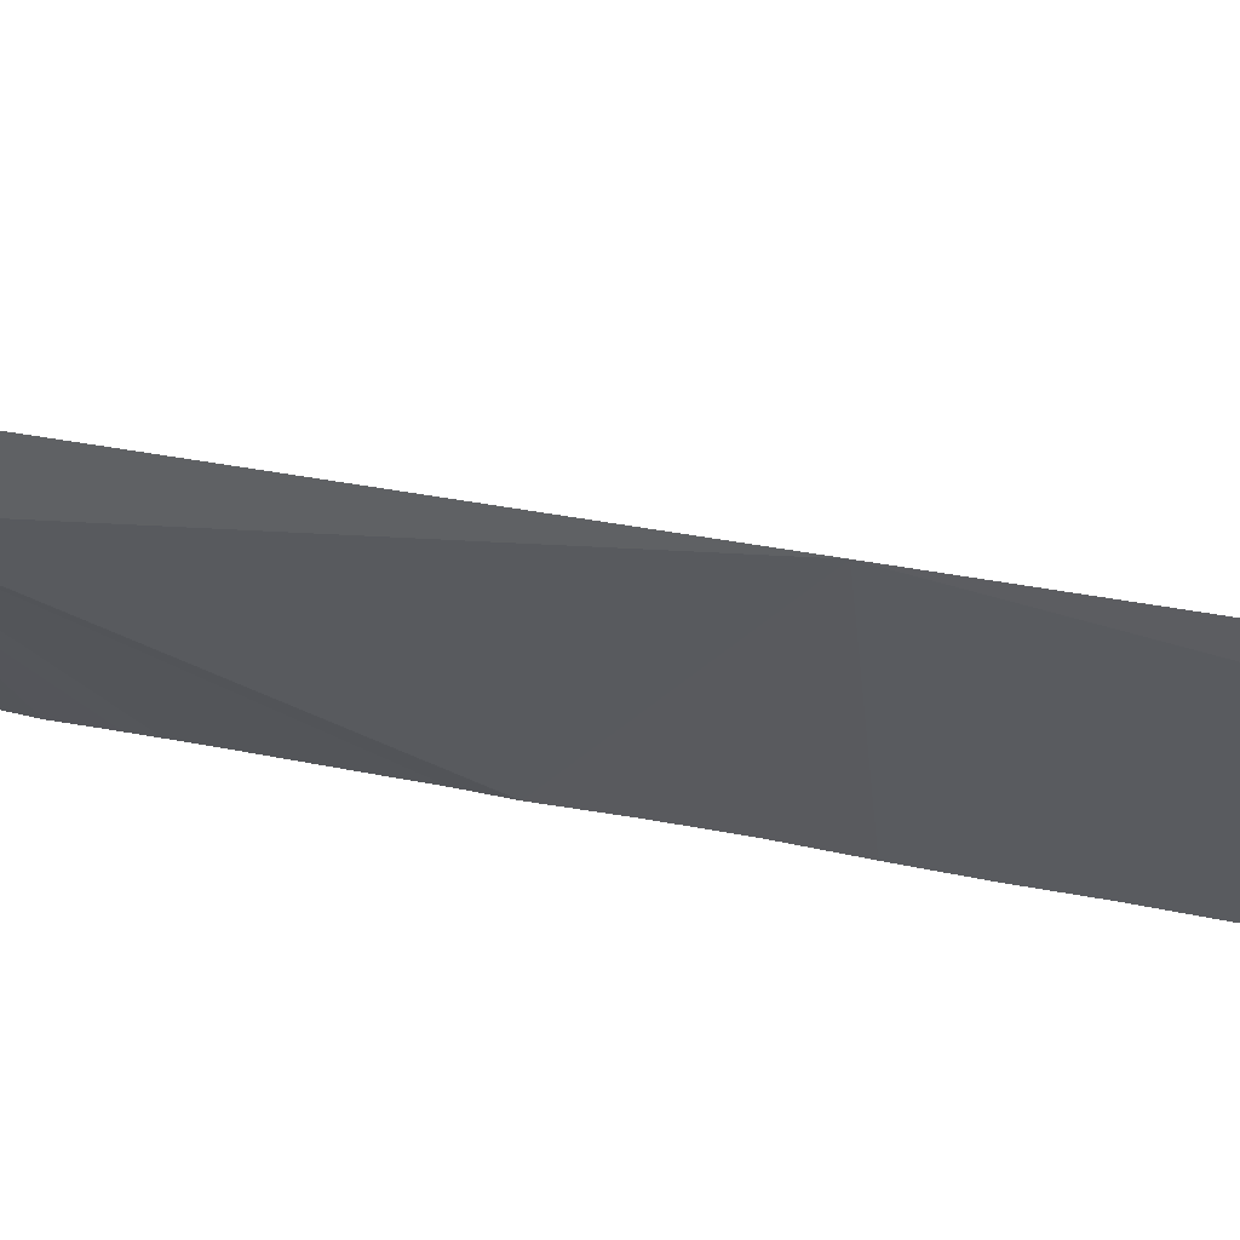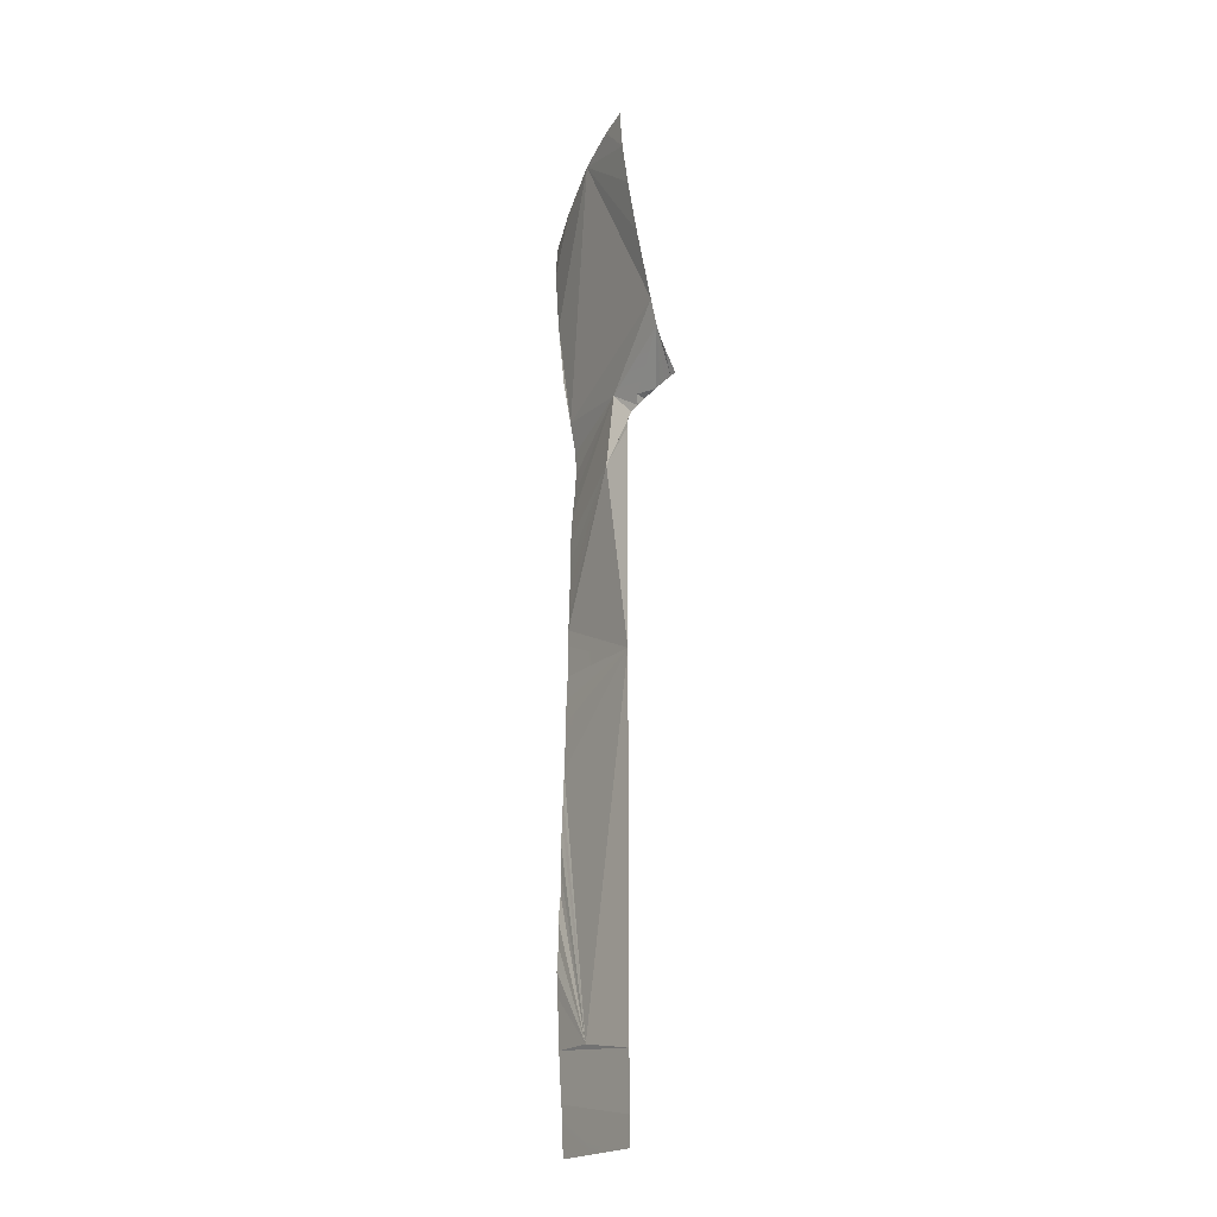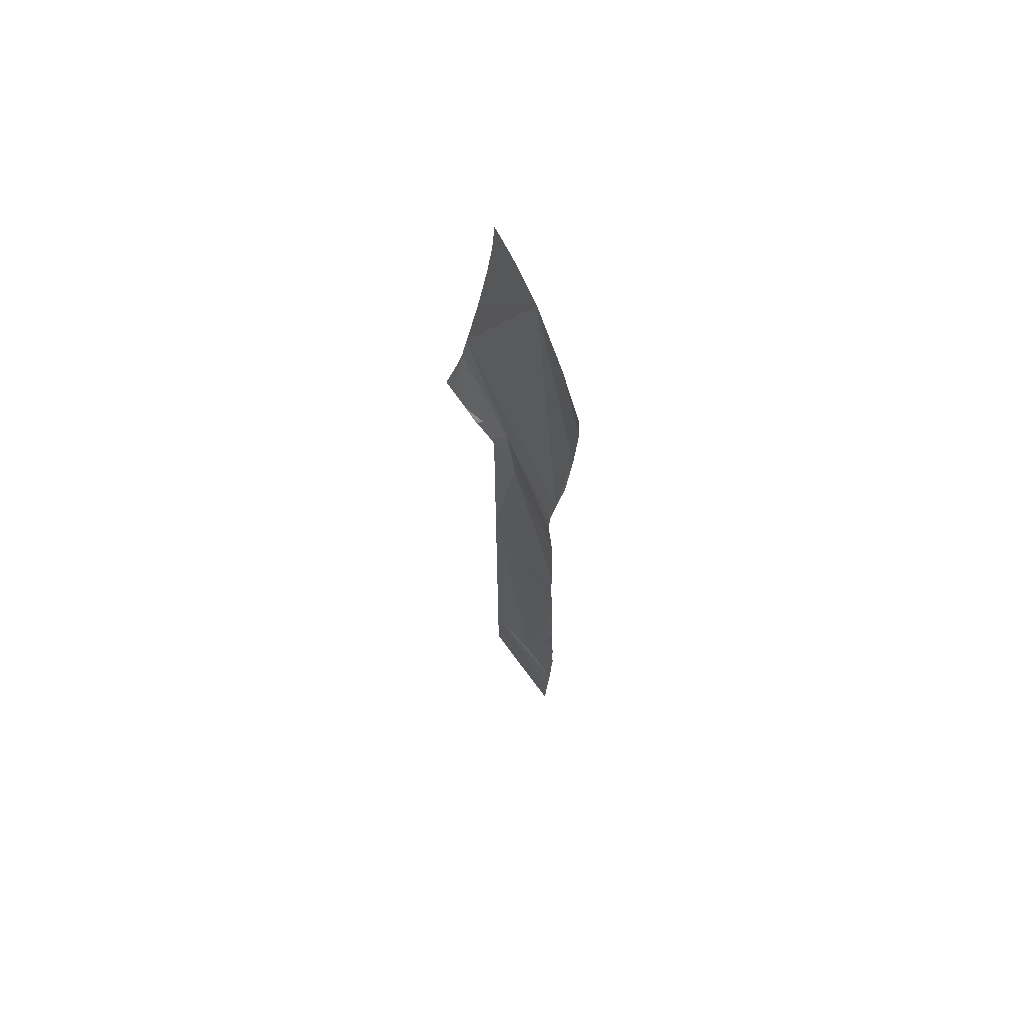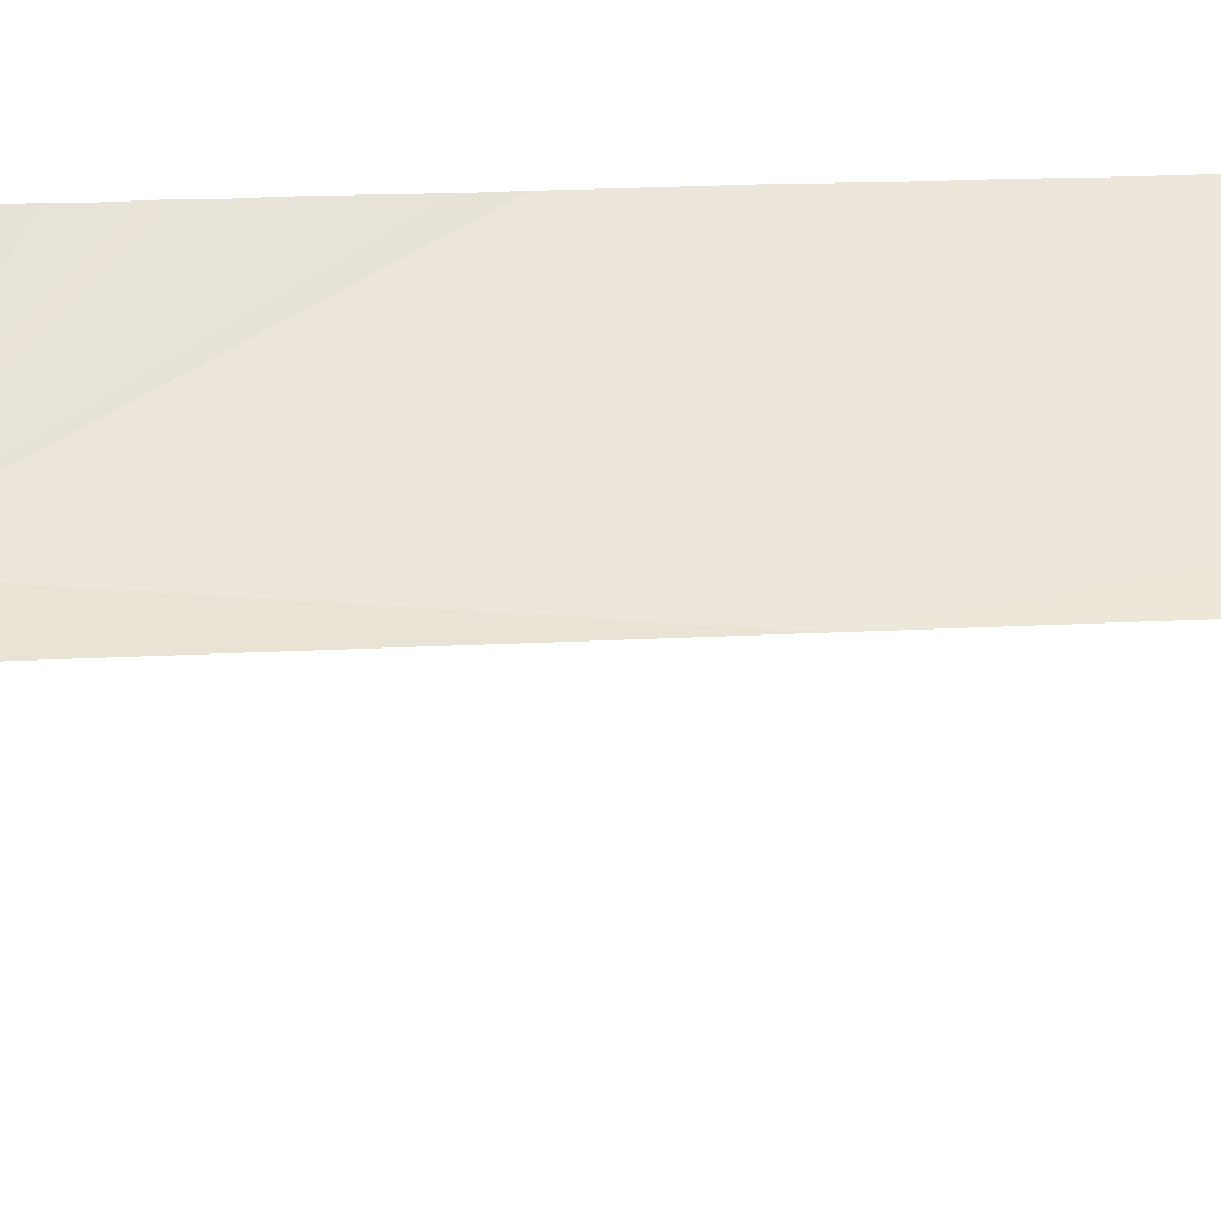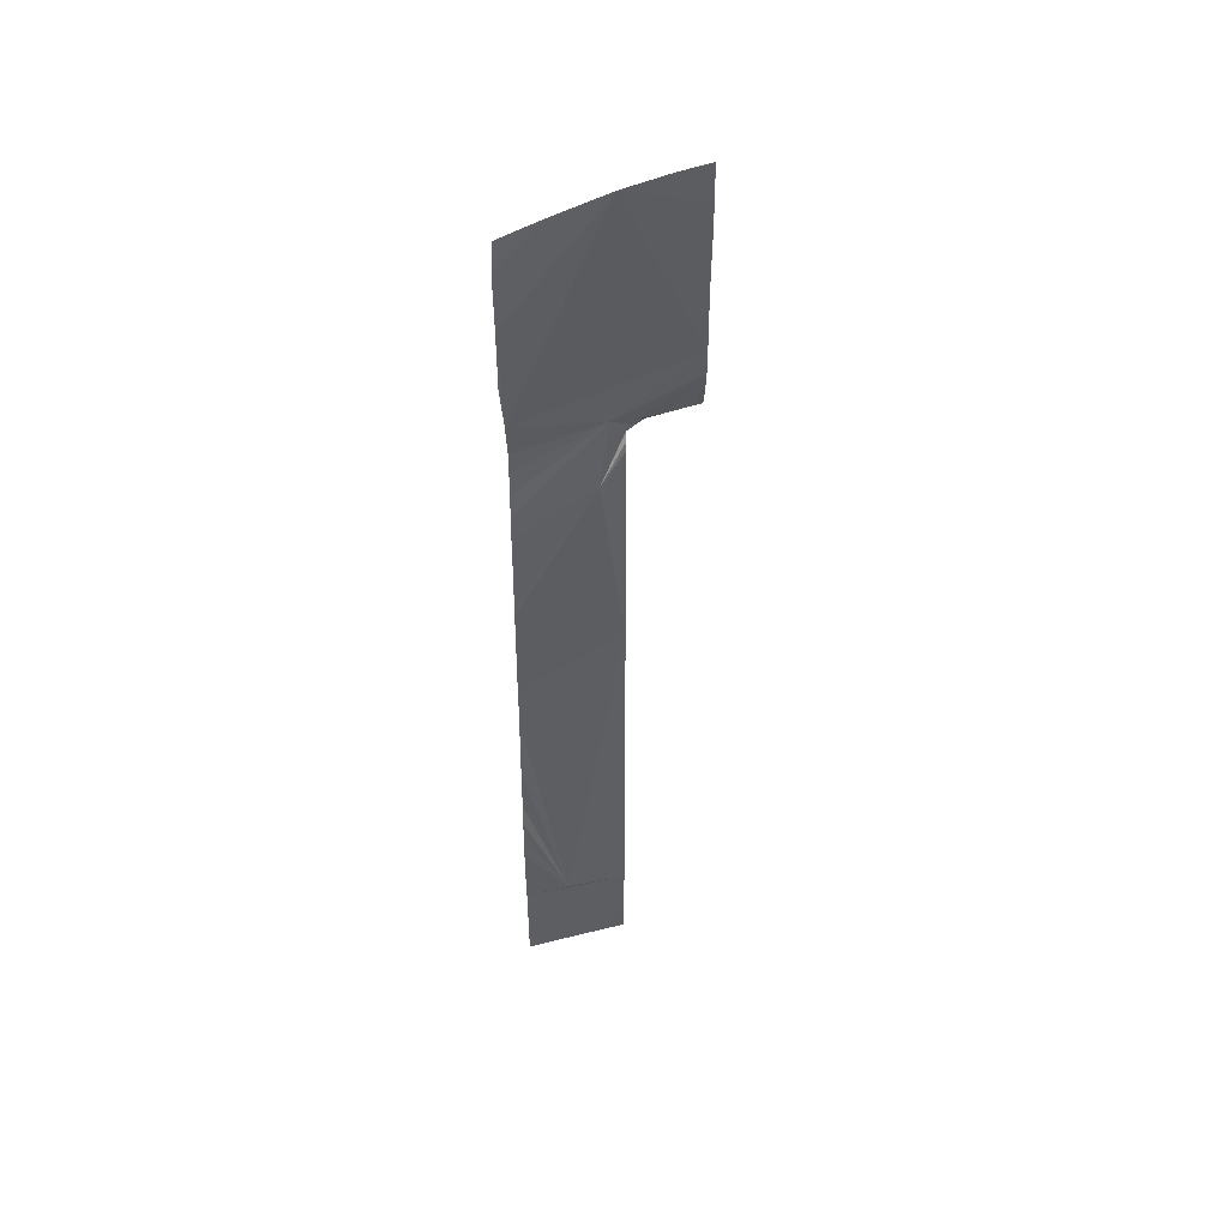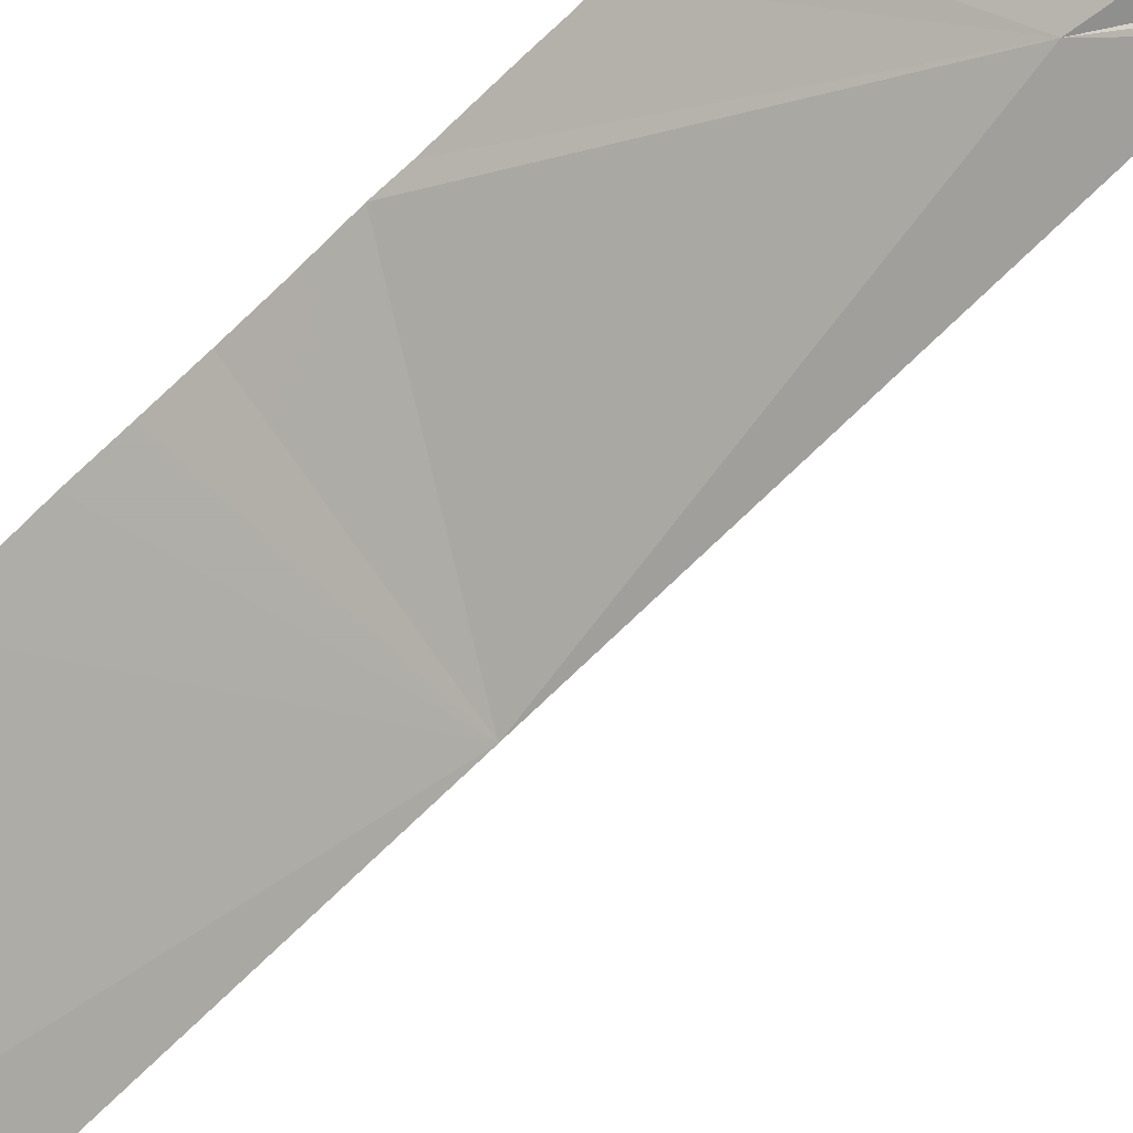
<metadata>
{"format":"obj","ext":"obj","renderer":"f3d","projection":"perspective","resolution":1024,"background":"white","views":[{"elev":-68.4,"azim":80.8,"up":"+Y"},{"elev":-20.8,"azim":20.7,"up":"+Z"},{"elev":69.2,"azim":-162.3,"up":"+Z"},{"elev":19.4,"azim":84.1,"up":"+Y"},{"elev":44.5,"azim":-52.6,"up":"+Z"},{"elev":-60.7,"azim":-43.1,"up":"+Y"}]}
</metadata>
<code>
o crack_restart_keyway_490
v 0.0735 -0.1131 -0.4725
v 0.07299 -0.1133 -0.4595
v 0.08482 -0.1213 -0.4725
v 0.1472 -0.162 -0.08764
v 0.1466 -0.1739 -0.06144
v 0.1508 -0.1646 -0.08727
v 0.1433 -0.1592 -0.08814
v 0.1311 -0.1499 -0.08987
v 0.1275 -0.1507 -0.08687
v 0.1353 -0.1531 -0.08922
v 0.1265 -0.1478 -0.09183
v 0.1522 -0.169 -0.0808
v 0.1542 -0.1672 -0.08693
v 0.1395 -0.1563 -0.08865
v 0.09593 -0.1294 -0.4725
v 0.1204 -0.1474 -0.1036
v 0.1204 -0.1474 -0.1189
v 0.1066 -0.1417 -0.1207
v 0.1209 -0.1469 -0.09861
v 0.1204 -0.1474 -0.4725
v 0.1082 -0.1384 -0.4725
v 0.1204 -0.1474 -0.4571
v 0.0735 -0.1131 -0.2383
v 0.1204 -0.1474 -0.2265
v 0.07312 -0.1132 -0.2513
v 0.07391 -0.1127 -0.2253
v 0.07268 -0.1137 -0.4464
v 0.07187 -0.114 -0.4334
v 0.1204 -0.1474 -0.4263
v 0.07159 -0.1144 -0.3424
v 0.09131 -0.1292 -0.4205
v 0.07057 -0.1148 -0.3554
v 0.07151 -0.1143 -0.3294
v 0.07145 -0.1145 -0.4204
v 0.07077 -0.1149 -0.3684
v 0.07013 -0.1151 -0.3814
v 0.07304 -0.1134 -0.2643
v 0.07268 -0.1135 -0.2773
v 0.07653 -0.1111 -0.1213
v 0.1116 -0.1439 -0.08203
v 0.07554 -0.1117 -0.1343
v 0.07718 -0.1105 -0.1083
v 0.0768 -0.1109 -0.09584
v 0.07163 -0.1144 -0.3164
v 0.07186 -0.114 -0.3034
v 0.0741 -0.1127 -0.2123
v 0.07405 -0.1127 -0.1993
v 0.1482 -0.1726 -0.06813
v 0.1502 -0.1708 -0.07487
v 0.1222 -0.1456 -0.09401
v 0.1204 -0.1474 -0.1343
v 0.1204 -0.1474 -0.1497
v 0.1204 -0.1474 -0.165
v 0.1204 -0.1474 -0.1804
v 0.1204 -0.1474 -0.1958
v 0.1204 -0.1474 -0.2419
v 0.1204 -0.1474 -0.2573
v 0.1204 -0.1474 -0.2726
v 0.1204 -0.1474 -0.288
v 0.1204 -0.1474 -0.3034
v 0.1204 -0.1474 -0.3187
v 0.1204 -0.1474 -0.3341
v 0.1204 -0.1474 -0.3495
v 0.1204 -0.1474 -0.3649
v 0.1204 -0.1474 -0.3802
v 0.1204 -0.1474 -0.3956
v 0.07419 -0.1119 -0.07732
v 0.1442 -0.1756 -0.04631
v 0.1006 -0.1564 0.05442
v 0.06768 -0.1147 -0.01818
v 0.1204 -0.1474 -0.411
v 0.07093 -0.1146 -0.4074
v 0.07437 -0.1126 -0.1916
v 0.07446 -0.1125 -0.1849
v 0.07484 -0.1123 -0.1665
v 0.07487 -0.1121 -0.1603
v 0.07497 -0.1122 -0.1538
v 0.1204 -0.1474 -0.4417
v 0.1204 -0.1474 -0.2111
v 0.1035 -0.1349 -0.4725
v 0.0724 -0.1139 -0.2904
v 0.07075 -0.1149 -0.3944
v 0.07531 -0.112 -0.1415
v 0.07496 -0.1121 -0.1473
v 0.1307 -0.185 0.06409
v 0.1311 -0.1848 0.05671
v 0.1186 -0.1741 0.06122
v 0.1311 -0.1848 0.05671
v 0.06601 -0.1155 0.01523
v 0.08047 -0.1332 0.04163
v 0.06702 -0.1161 0.03099
v 0.1319 -0.1844 0.04375
v 0.1342 -0.1827 0.02207
v 0.1381 -0.1796 -0.007089
v 0.07466 -0.1123 -0.1733
v 0.07027 -0.1125 -0.0523
v 0.06601 -0.1155 0.01523
v 0.0735 -0.1131 -0.4725
v 0.08482 -0.1213 -0.4725
v 0.07299 -0.1133 -0.4595
v 0.1472 -0.162 -0.08764
v 0.1508 -0.1646 -0.08727
v 0.1466 -0.1739 -0.06144
v 0.1433 -0.1592 -0.08814
v 0.1311 -0.1499 -0.08987
v 0.1353 -0.1531 -0.08922
v 0.1275 -0.1507 -0.08687
v 0.1265 -0.1478 -0.09183
v 0.1542 -0.1672 -0.08693
v 0.1522 -0.169 -0.0808
v 0.1395 -0.1563 -0.08865
v 0.09593 -0.1294 -0.4725
v 0.1204 -0.1474 -0.1036
v 0.1066 -0.1417 -0.1207
v 0.1204 -0.1474 -0.1189
v 0.1209 -0.1469 -0.09861
v 0.1204 -0.1474 -0.4725
v 0.1204 -0.1474 -0.4571
v 0.1082 -0.1384 -0.4725
v 0.0735 -0.1131 -0.2383
v 0.07312 -0.1132 -0.2513
v 0.1204 -0.1474 -0.2265
v 0.07391 -0.1127 -0.2253
v 0.07268 -0.1137 -0.4464
v 0.1204 -0.1474 -0.4263
v 0.07187 -0.114 -0.4334
v 0.07159 -0.1144 -0.3424
v 0.07057 -0.1148 -0.3554
v 0.09131 -0.1292 -0.4205
v 0.07151 -0.1143 -0.3294
v 0.07145 -0.1145 -0.4204
v 0.07077 -0.1149 -0.3684
v 0.07013 -0.1151 -0.3814
v 0.07304 -0.1134 -0.2643
v 0.07268 -0.1135 -0.2773
v 0.07653 -0.1111 -0.1213
v 0.07554 -0.1117 -0.1343
v 0.1116 -0.1439 -0.08203
v 0.07718 -0.1105 -0.1083
v 0.0768 -0.1109 -0.09584
v 0.07163 -0.1144 -0.3164
v 0.07186 -0.114 -0.3034
v 0.0741 -0.1127 -0.2123
v 0.07405 -0.1127 -0.1993
v 0.1482 -0.1726 -0.06813
v 0.1502 -0.1708 -0.07487
v 0.1222 -0.1456 -0.09401
v 0.1204 -0.1474 -0.1343
v 0.1204 -0.1474 -0.1497
v 0.1204 -0.1474 -0.165
v 0.1204 -0.1474 -0.1804
v 0.1204 -0.1474 -0.1958
v 0.1204 -0.1474 -0.2419
v 0.1204 -0.1474 -0.2573
v 0.1204 -0.1474 -0.2726
v 0.1204 -0.1474 -0.288
v 0.1204 -0.1474 -0.3034
v 0.1204 -0.1474 -0.3187
v 0.1204 -0.1474 -0.3341
v 0.1204 -0.1474 -0.3495
v 0.1204 -0.1474 -0.3649
v 0.1204 -0.1474 -0.3802
v 0.1204 -0.1474 -0.3956
v 0.07419 -0.1119 -0.07732
v 0.1442 -0.1756 -0.04631
v 0.06768 -0.1147 -0.01818
v 0.1204 -0.1474 -0.411
v 0.07093 -0.1146 -0.4074
v 0.07446 -0.1125 -0.1849
v 0.07437 -0.1126 -0.1916
v 0.07487 -0.1121 -0.1603
v 0.07484 -0.1123 -0.1665
v 0.07497 -0.1122 -0.1538
v 0.1204 -0.1474 -0.4417
v 0.1204 -0.1474 -0.2111
v 0.1035 -0.1349 -0.4725
v 0.0724 -0.1139 -0.2904
v 0.07075 -0.1149 -0.3944
v 0.07531 -0.112 -0.1415
v 0.07496 -0.1121 -0.1473
v 0.1319 -0.1844 0.04375
v 0.1342 -0.1827 0.02207
v 0.1381 -0.1796 -0.007089
v 0.07466 -0.1123 -0.1733
v 0.07027 -0.1125 -0.0523
f 1 2 3
f 4 5 6
f 4 7 5
f 8 9 10
f 8 11 9
f 6 12 13
f 7 14 5
f 3 2 15
f 16 17 18
f 16 18 19
f 20 21 22
f 23 24 25
f 23 26 24
f 27 28 29
f 30 31 32
f 30 33 31
f 34 29 28
f 35 32 31
f 35 31 36
f 37 24 38
f 37 25 24
f 39 40 41
f 39 42 40
f 43 40 42
f 44 31 33
f 44 45 31
f 46 24 26
f 46 47 24
f 5 48 6
f 48 49 6
f 12 6 49
f 19 18 50
f 17 51 18
f 51 52 18
f 52 53 18
f 53 54 18
f 54 55 18
f 56 31 24
f 56 57 31
f 57 58 31
f 58 59 31
f 59 60 31
f 61 31 60
f 61 62 31
f 63 31 62
f 63 64 31
f 64 65 31
f 65 66 31
f 14 9 5
f 14 10 9
f 67 68 40
f 67 69 68
f 67 70 69
f 9 11 40
f 11 50 40
f 9 40 5
f 31 71 29
f 31 29 34
f 31 34 72
f 71 31 66
f 40 50 18
f 18 24 47
f 18 73 74
f 18 47 73
f 18 75 76
f 18 76 77
f 27 15 2
f 78 22 27
f 78 27 29
f 79 18 55
f 79 24 18
f 22 80 15
f 22 21 80
f 22 15 27
f 31 38 24
f 31 81 38
f 5 40 68
f 82 36 31
f 82 31 72
f 40 18 41
f 18 83 41
f 18 84 83
f 18 77 84
f 85 86 87
f 85 87 88
f 89 69 70
f 89 90 69
f 89 91 90
f 92 93 69
f 92 69 87
f 93 94 69
f 87 86 92
f 95 18 74
f 95 75 18
f 67 40 43
f 69 94 68
f 70 67 96
f 45 81 31
f 90 97 69
f 90 91 97
f 98 99 100
f 101 102 103
f 101 103 104
f 105 106 107
f 105 107 108
f 102 109 110
f 104 103 111
f 99 112 100
f 113 114 115
f 113 116 114
f 117 118 119
f 120 121 122
f 120 122 123
f 124 125 126
f 127 128 129
f 127 129 130
f 131 126 125
f 132 129 128
f 132 133 129
f 134 135 122
f 134 122 121
f 136 137 138
f 136 138 139
f 140 139 138
f 141 130 129
f 141 129 142
f 143 123 122
f 143 122 144
f 103 102 145
f 145 102 146
f 110 146 102
f 116 147 114
f 115 114 148
f 148 114 149
f 149 114 150
f 150 114 151
f 151 114 152
f 153 122 129
f 153 129 154
f 154 129 155
f 155 129 156
f 156 129 157
f 158 157 129
f 158 129 159
f 160 159 129
f 160 129 161
f 161 129 162
f 162 129 163
f 111 103 107
f 111 107 106
f 164 138 165
f 164 165 69
f 164 69 166
f 107 138 108
f 108 138 147
f 107 103 138
f 129 125 167
f 129 131 125
f 129 168 131
f 167 163 129
f 138 114 147
f 114 144 122
f 114 169 170
f 114 170 144
f 114 171 172
f 114 173 171
f 124 100 112
f 174 124 118
f 174 125 124
f 175 152 114
f 175 114 122
f 118 112 176
f 118 176 119
f 118 124 112
f 129 122 135
f 129 135 177
f 103 165 138
f 178 129 133
f 178 168 129
f 138 137 114
f 114 137 179
f 114 179 180
f 114 180 173
f 97 166 69
f 181 69 182
f 181 87 69
f 182 69 183
f 87 181 88
f 184 169 114
f 184 114 172
f 164 140 138
f 69 165 183
f 166 185 164
f 142 129 177

</code>
